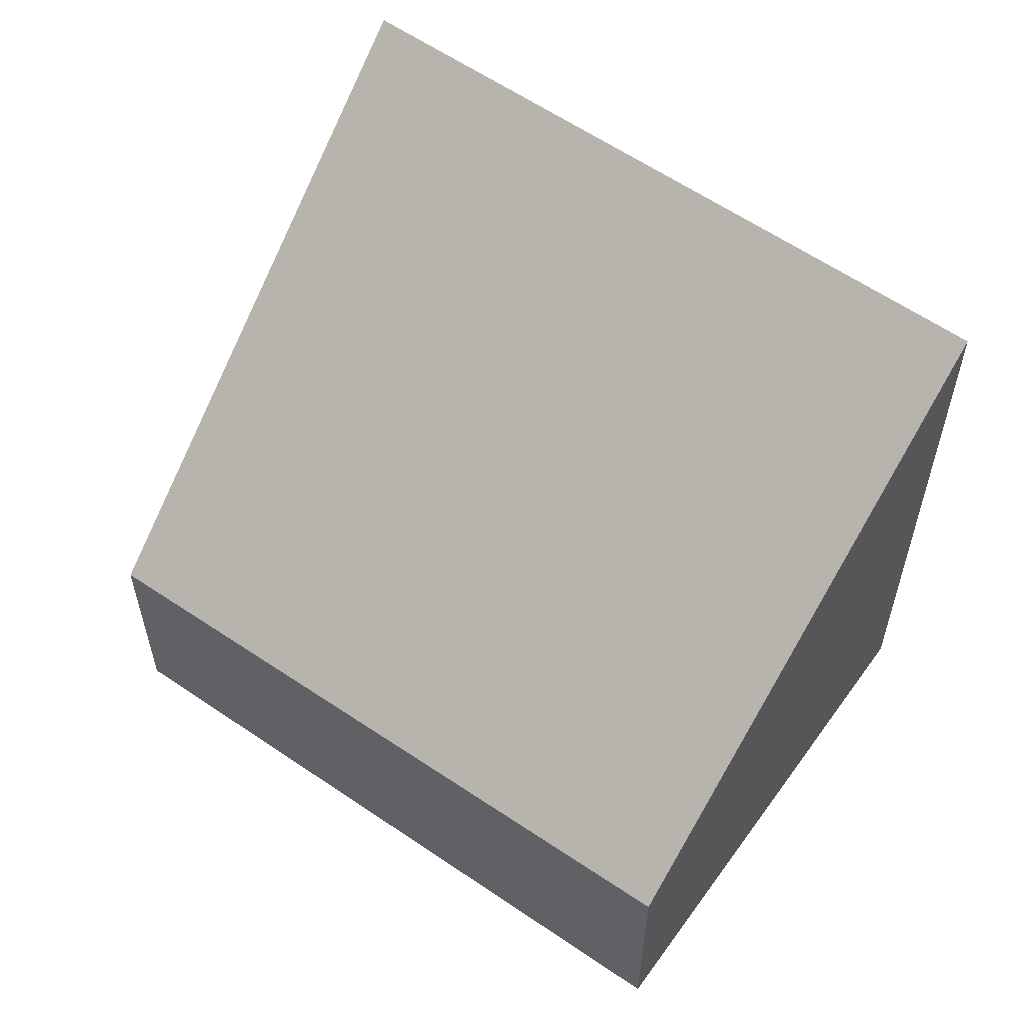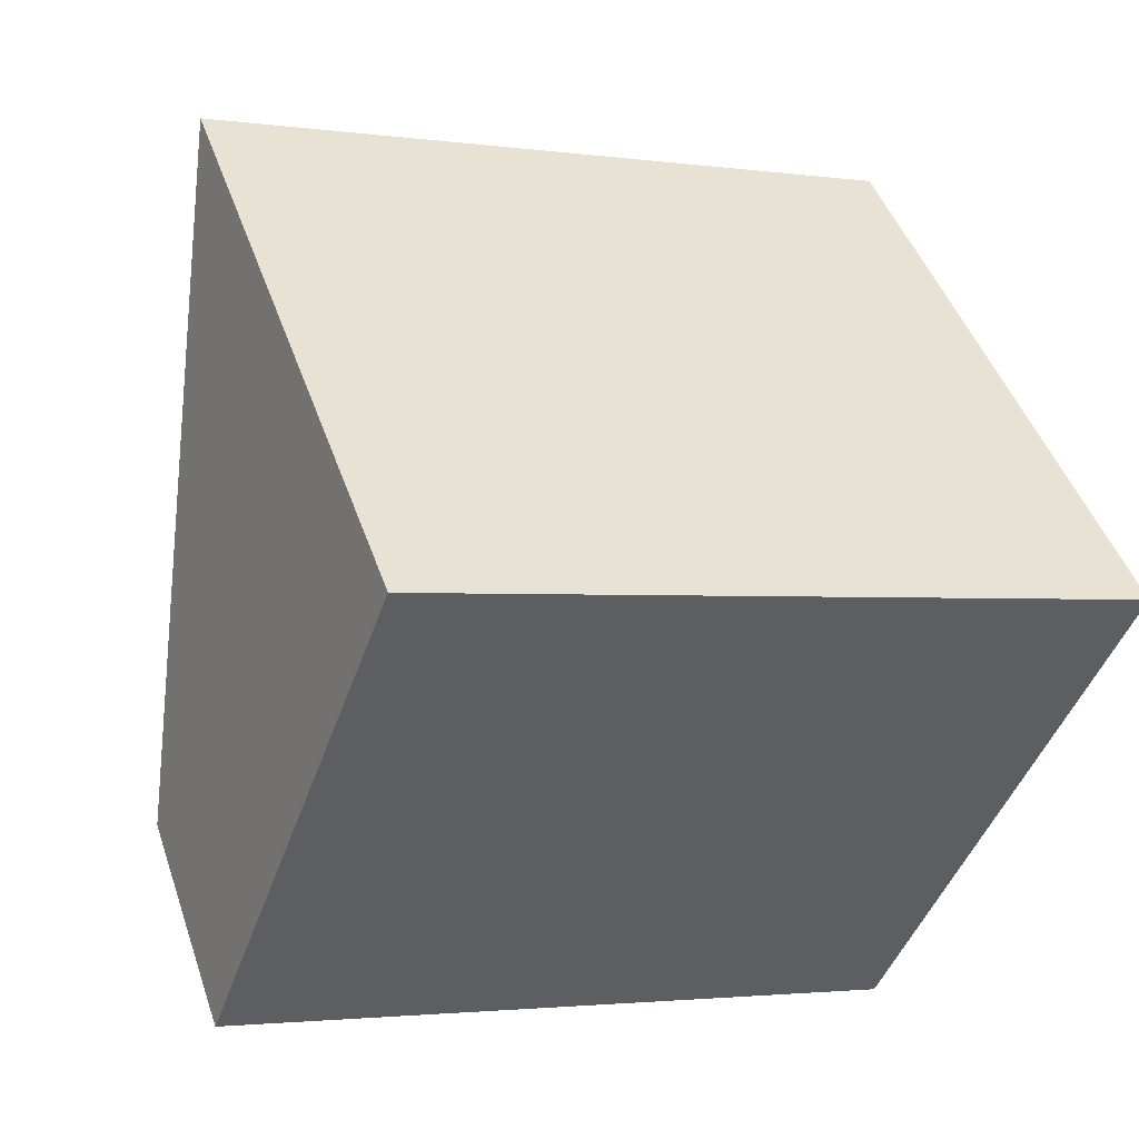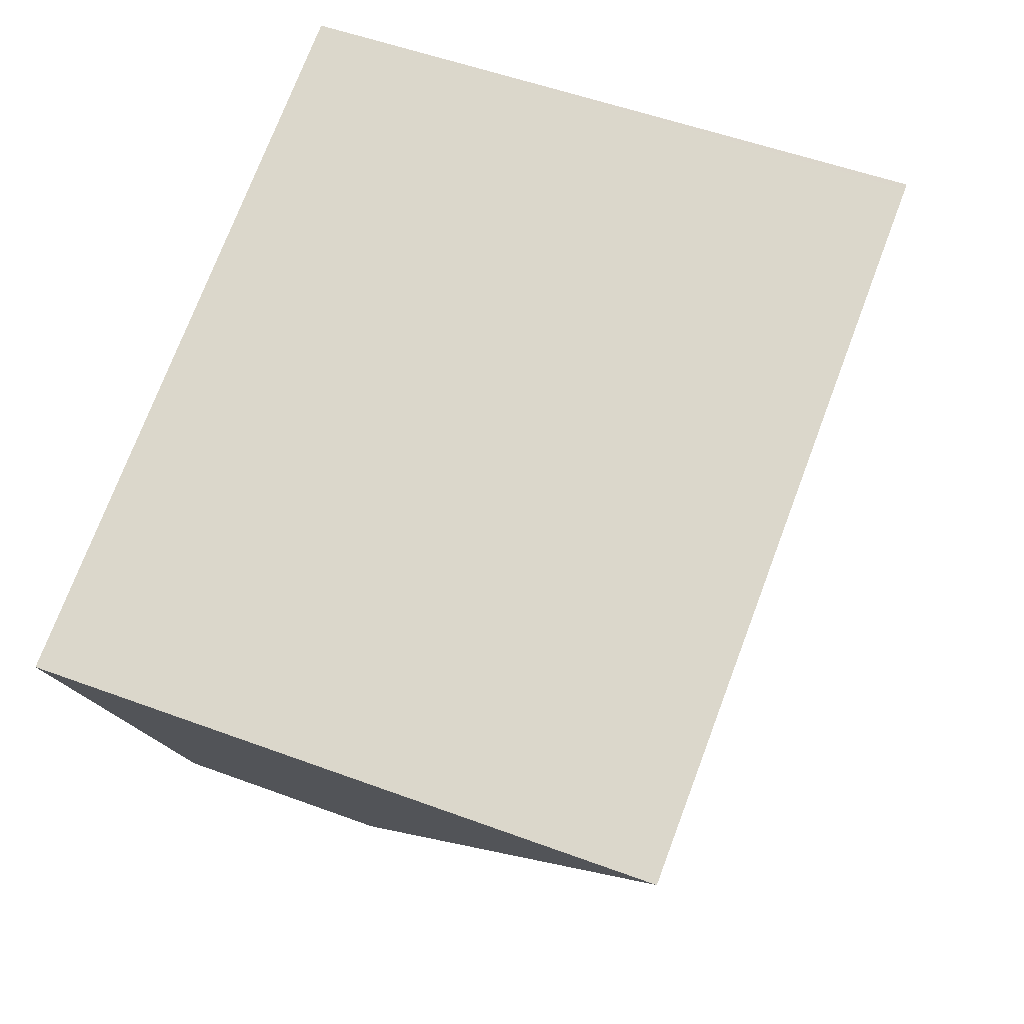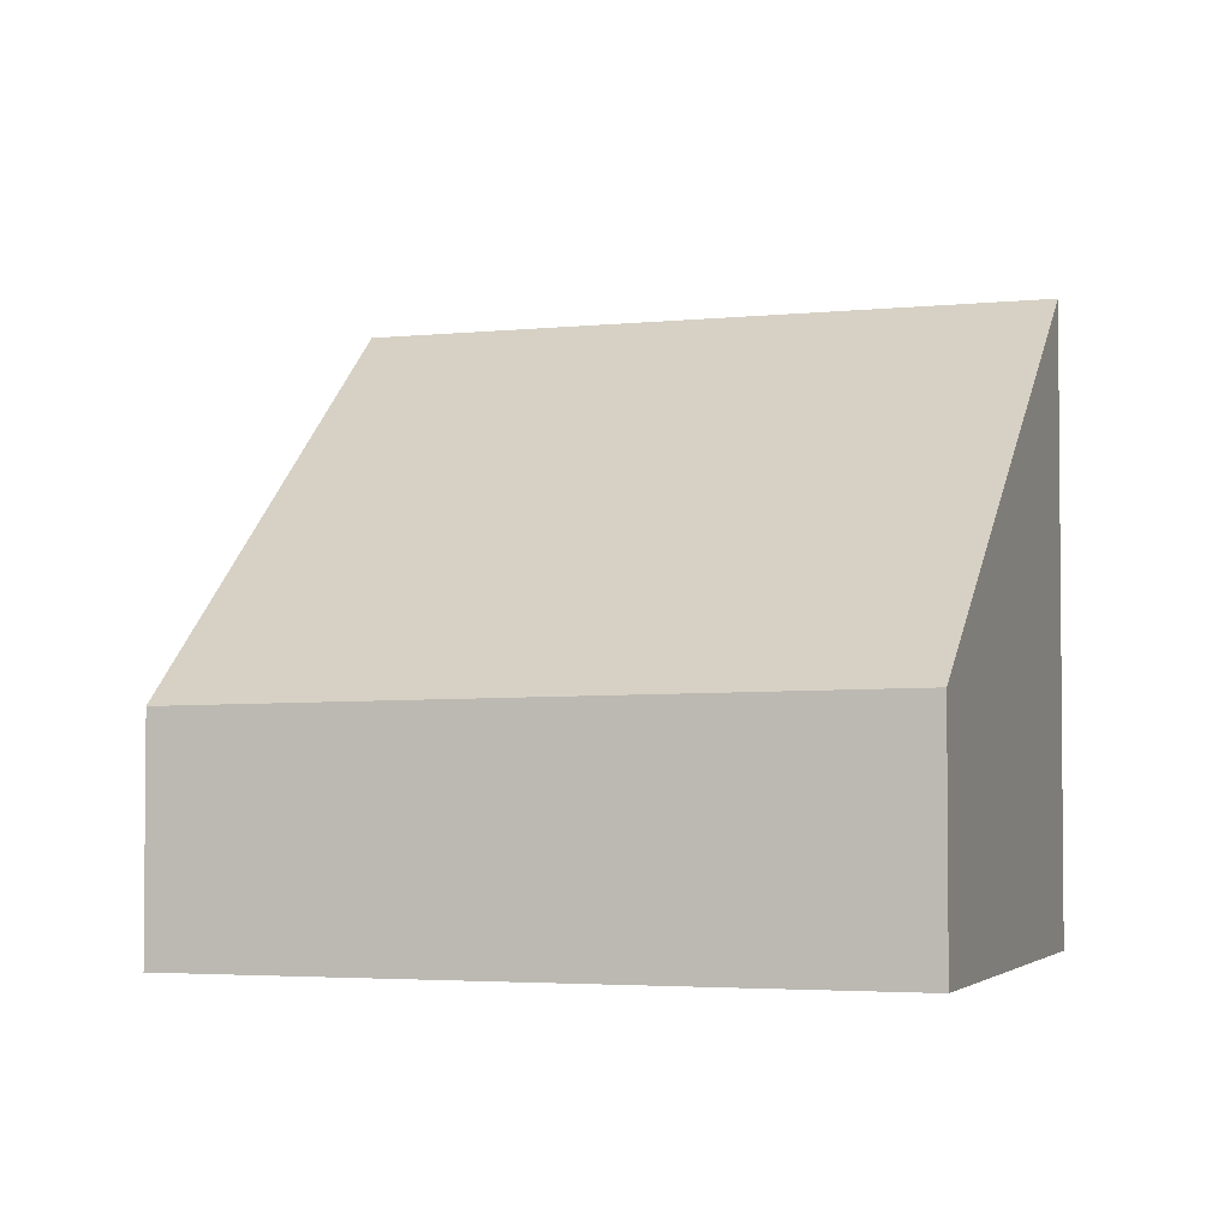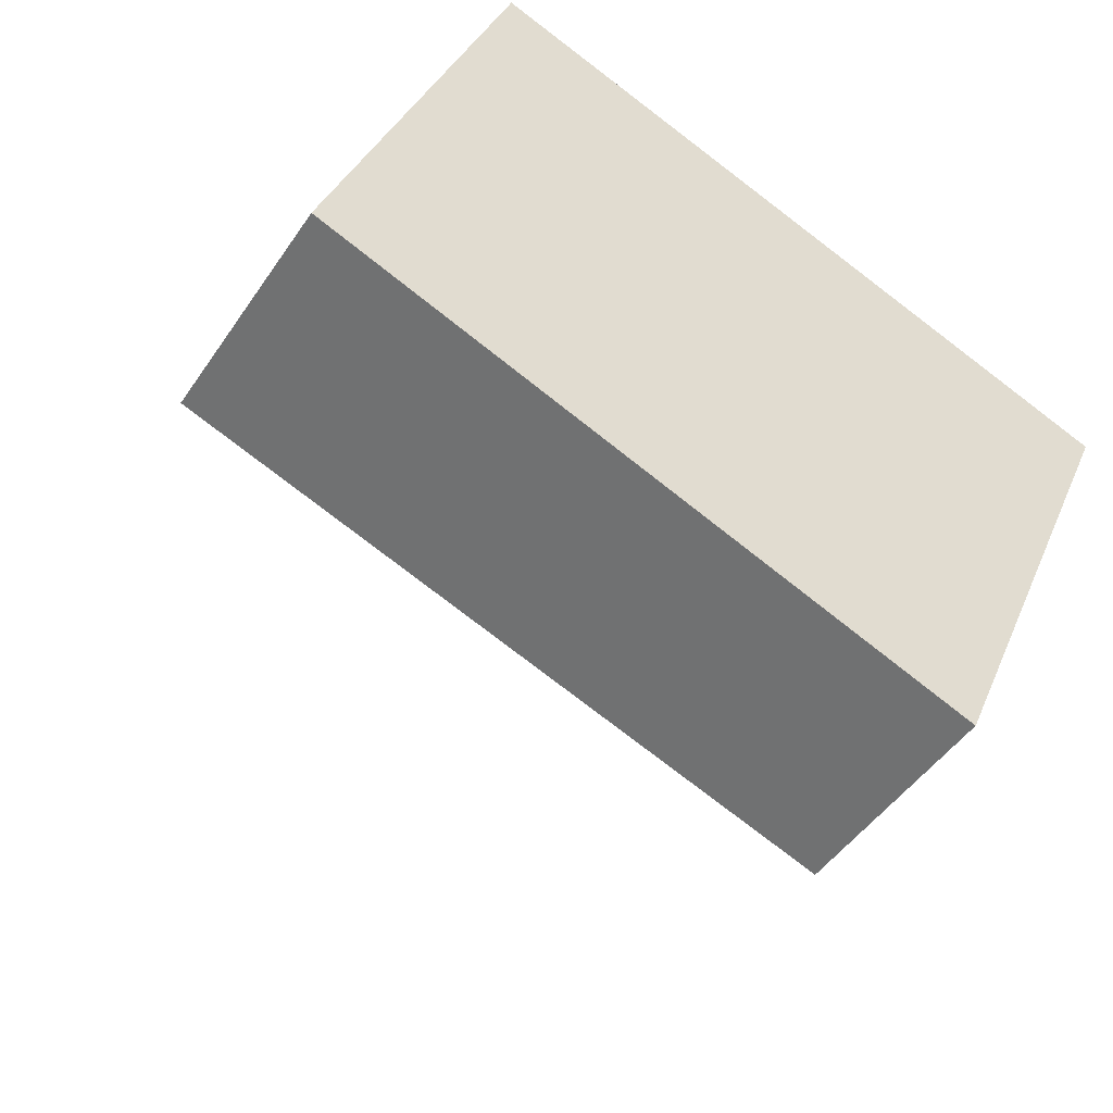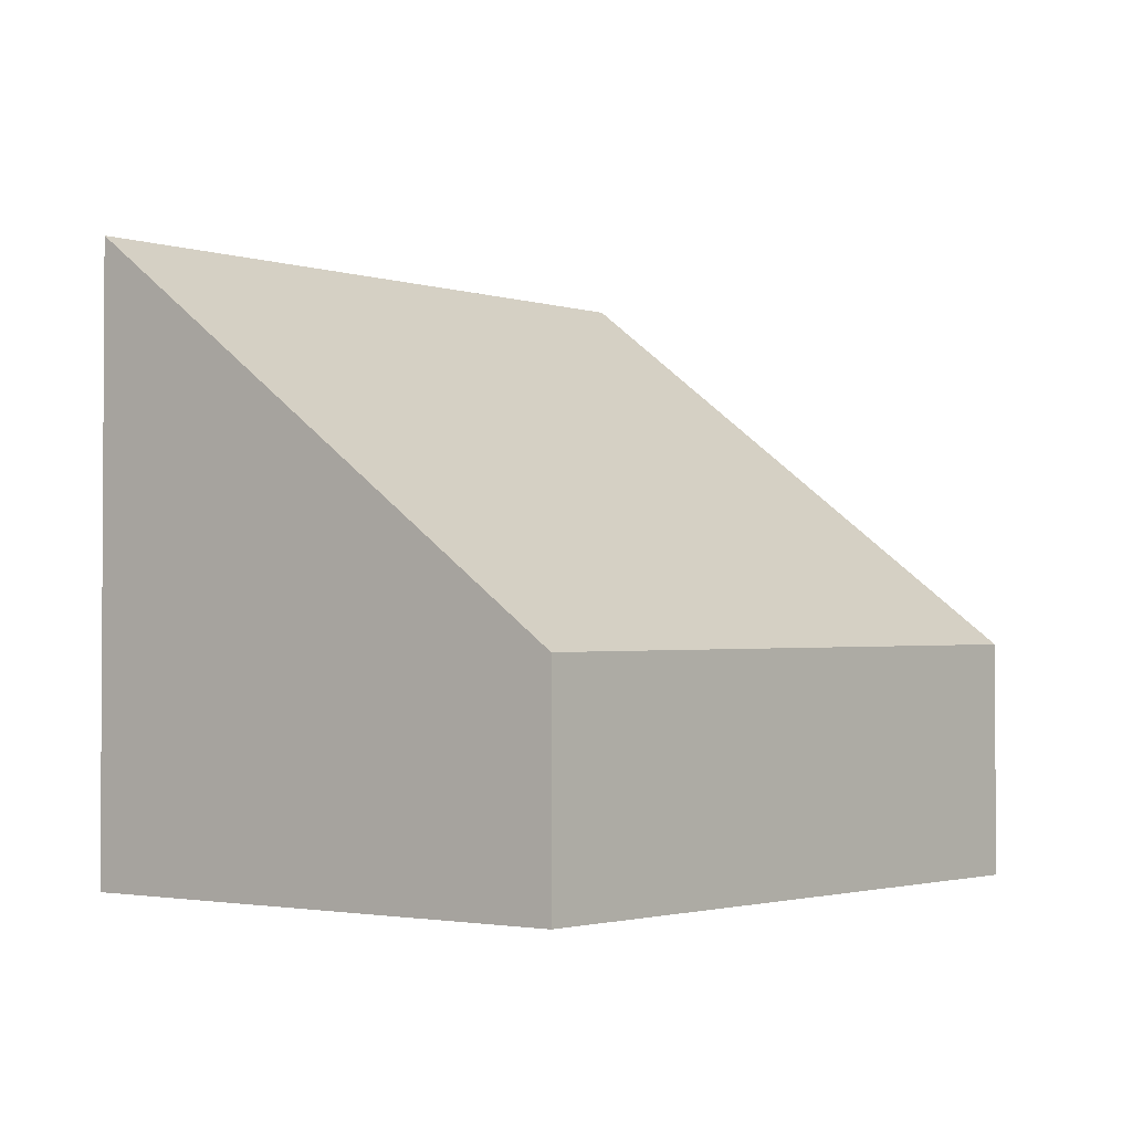
<metadata>
{"format":"obj","ext":"obj","renderer":"f3d","projection":"perspective","resolution":1024,"background":"white","views":[{"elev":57.9,"azim":-124.2,"up":"+Y"},{"elev":46.4,"azim":-18.6,"up":"+Z"},{"elev":52.1,"azim":111.9,"up":"+Z"},{"elev":-3.2,"azim":-140.9,"up":"+Y"},{"elev":-47.3,"azim":-32.3,"up":"+Z"},{"elev":-2.1,"azim":151.3,"up":"+Y"}]}
</metadata>
<code>
v  1.062 3.528 2.783
v  0.853 3.143 2.304
v  1.034 3.528 2.793
v  4.889 3.528 1.427
v  0 1.33 8.144e-17
v  3.664 1.276 -1.376
v  0 0 0
v  3.664 8.426e-17 -1.376
v  0.853 -1.411e-16 2.304
v  1.034 -1.71e-16 2.793
v  4.889 -8.738e-17 1.427
v  1.062 -1.704e-16 2.783
g defaultobject
f 1 2 3
f 2 1 4
f 2 4 5
f 5 4 6
f 6 7 5
f 7 6 8
f 7 2 5
f 2 7 9
f 2 9 3
f 3 9 10
f 10 1 3
f 1 10 4
f 4 10 11
f 11 10 12
f 11 6 4
f 6 11 8
f 9 12 10
f 12 9 11
f 11 9 7
f 11 7 8

</code>
